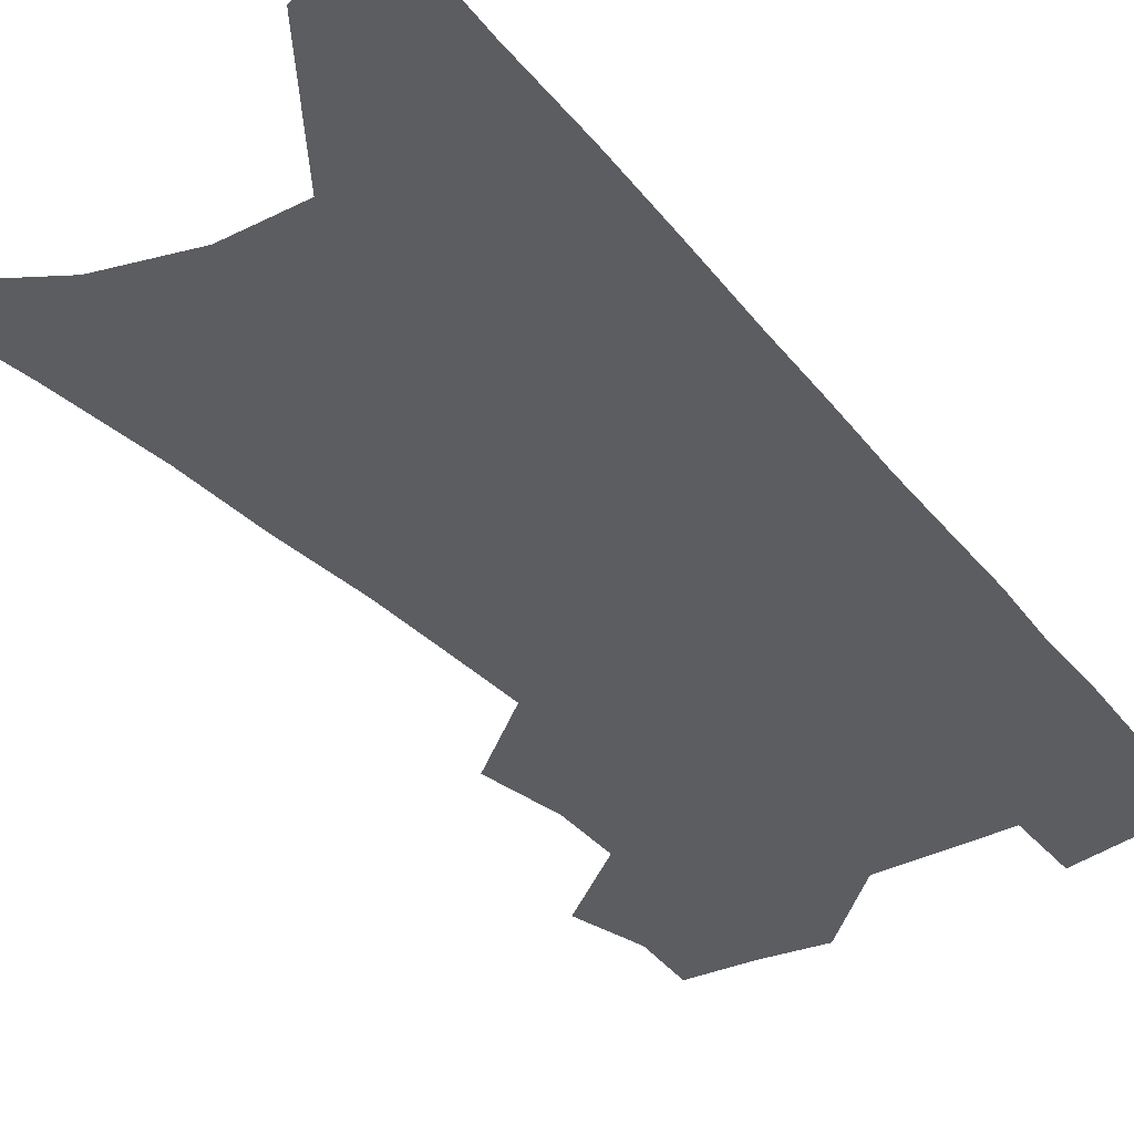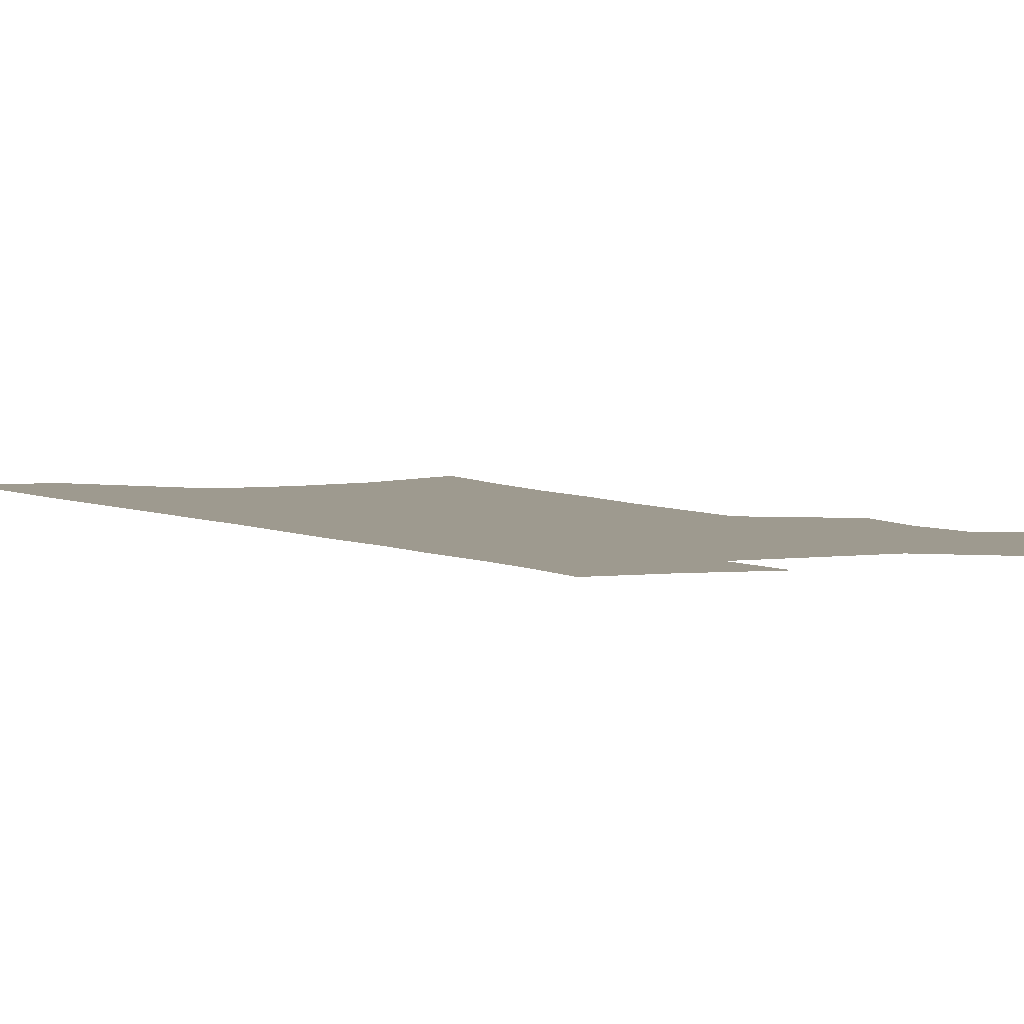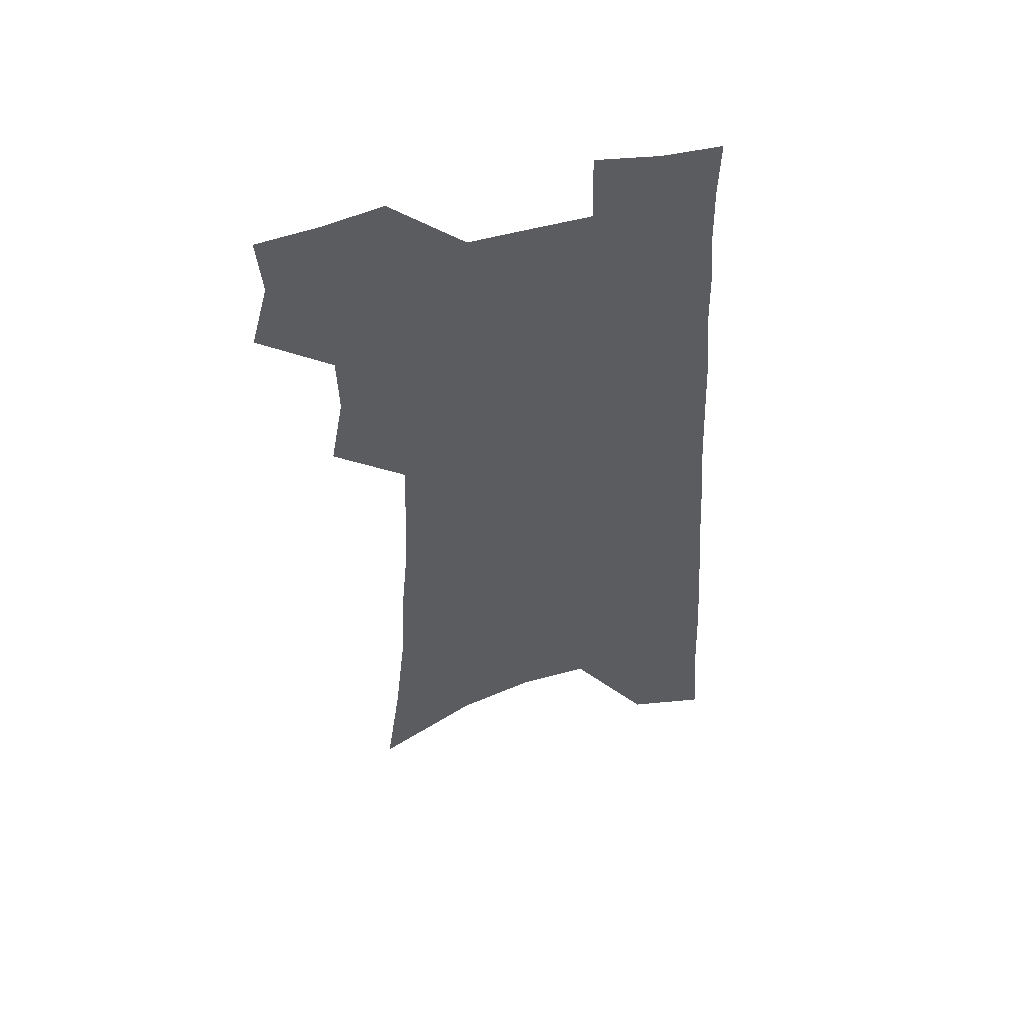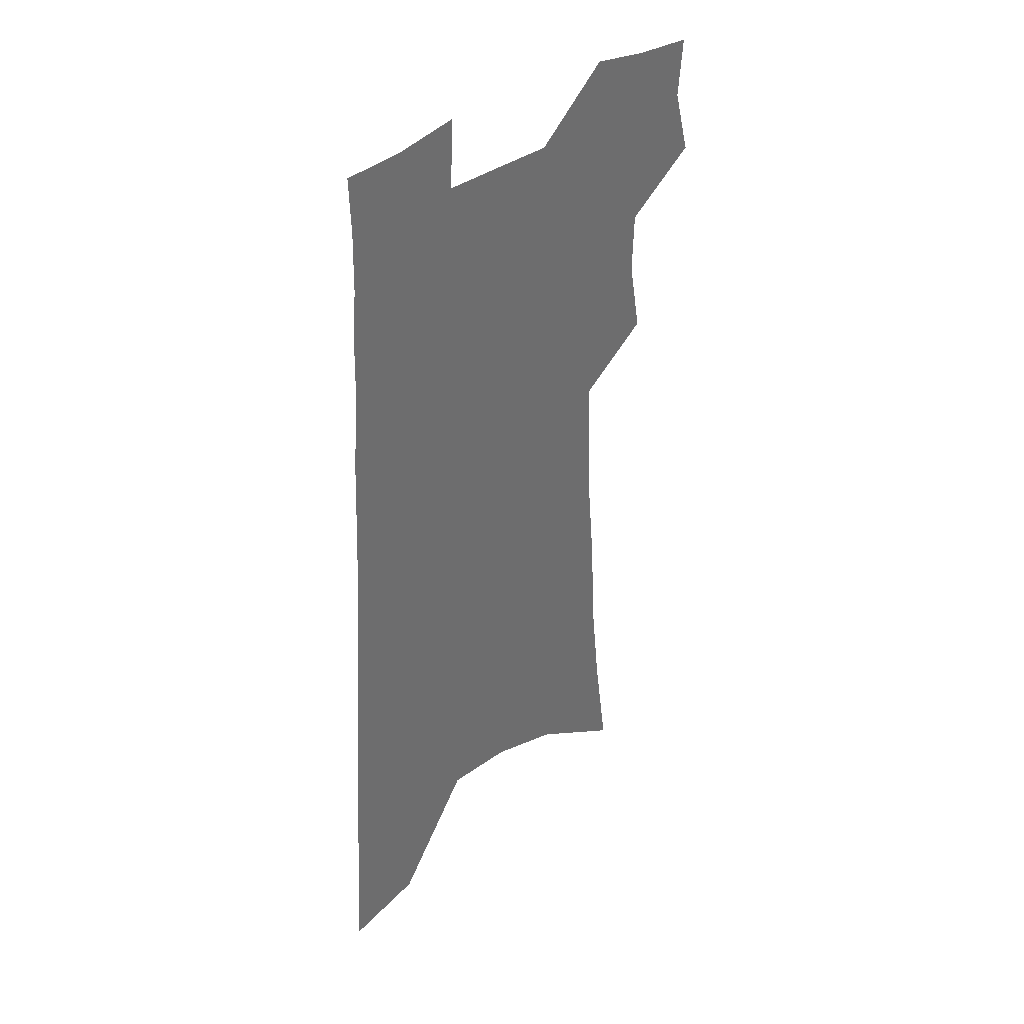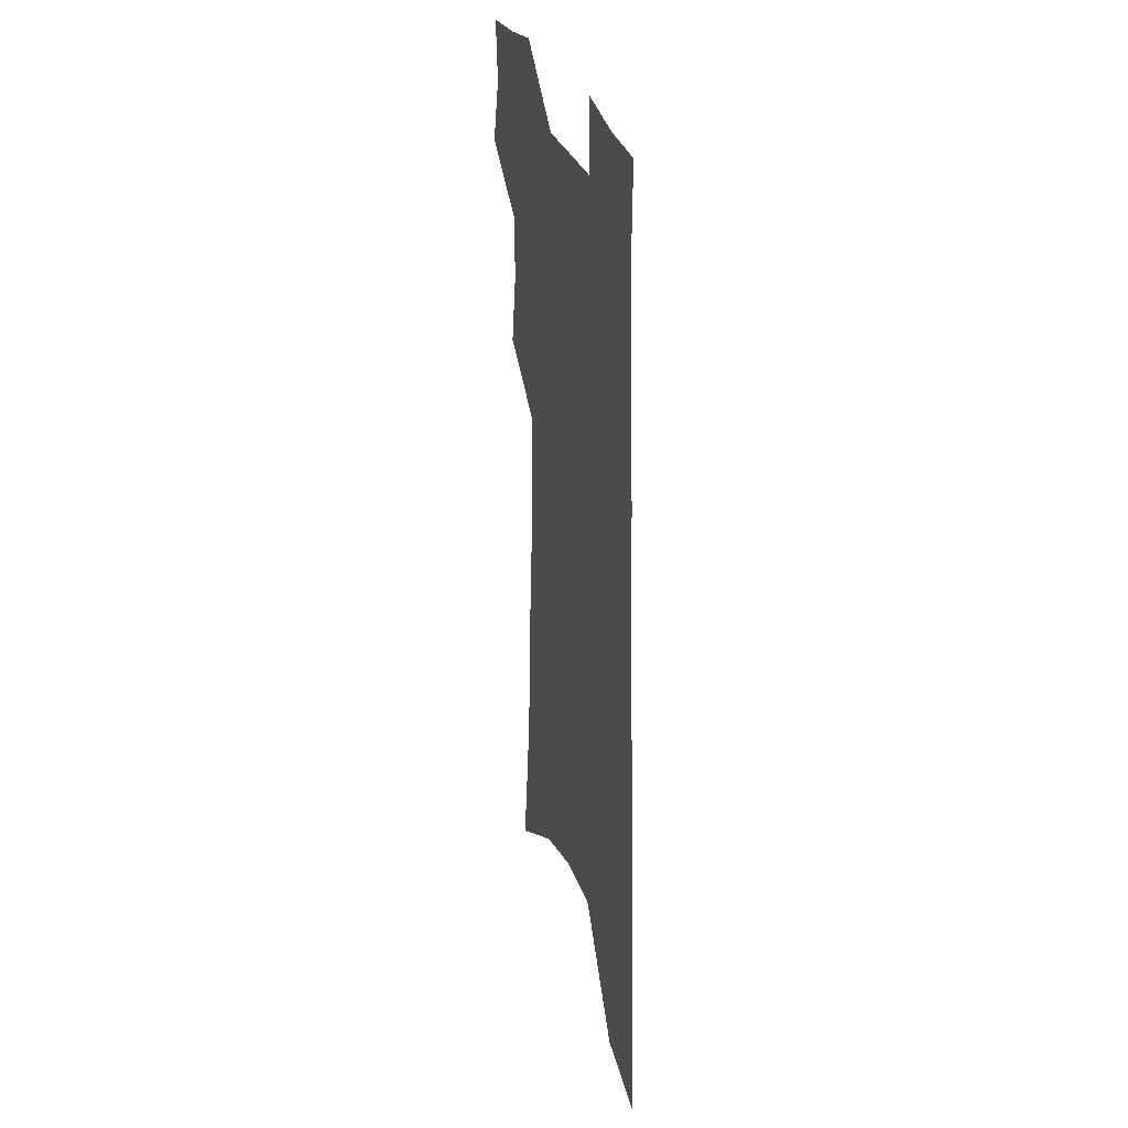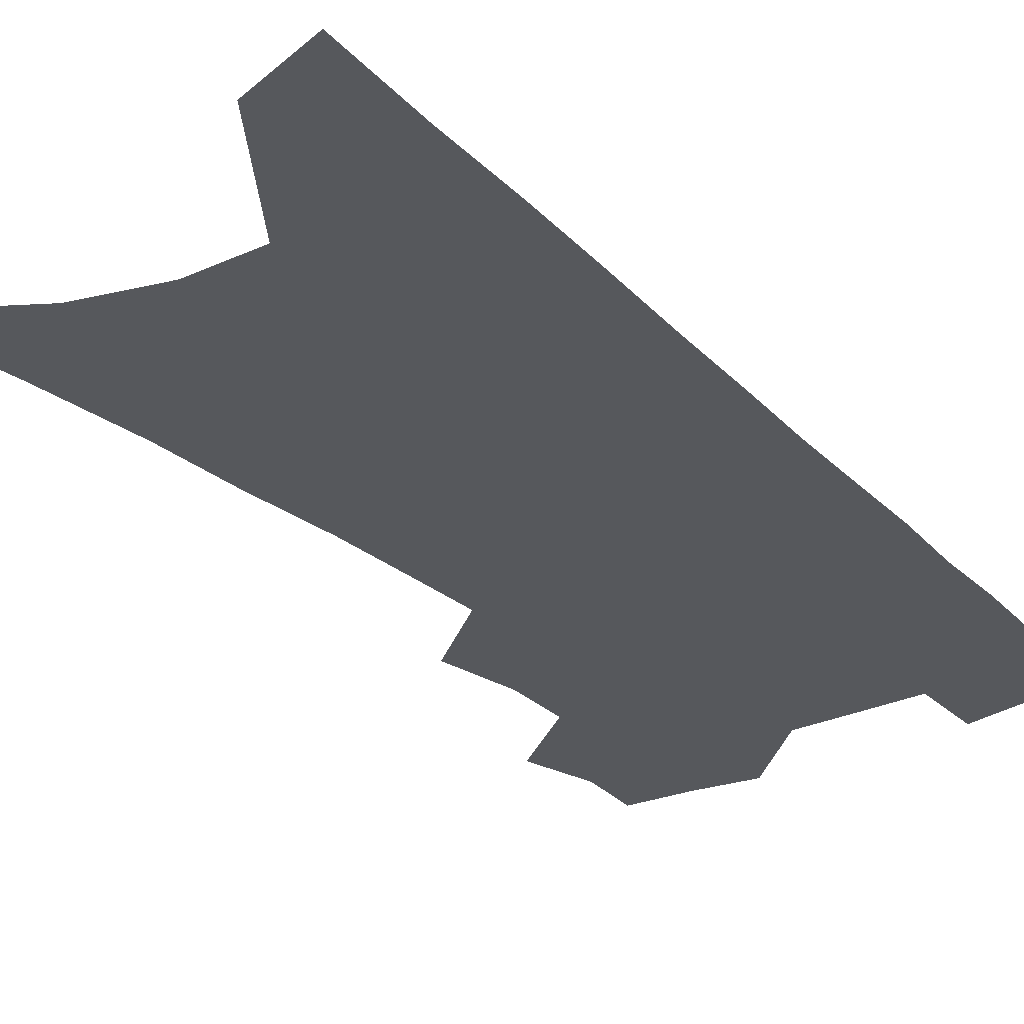
<metadata>
{"format":"obj","ext":"obj","renderer":"f3d","projection":"perspective","resolution":1024,"background":"white","views":[{"elev":-35.9,"azim":35.6,"up":"+Z"},{"elev":3.7,"azim":154.2,"up":"+Z"},{"elev":53.6,"azim":-15.1,"up":"+Y"},{"elev":39.1,"azim":136.9,"up":"+Y"},{"elev":30.5,"azim":73.7,"up":"+Y"},{"elev":-28.0,"azim":36.7,"up":"+Z"}]}
</metadata>
<code>
v 504.7 488.2 0
v 511.1 512.4 0
v 509.3 534.2 0
v 527.1 417.9 0
v 532 445.3 0
v 531.4 468.2 0
v 536.5 492.8 0
v 534.5 514.1 0
v 531.6 536.4 0
v 537.3 195.2 0
v 543.2 238.7 0
v 547.1 276.9 0
v 548.6 309.3 0
v 551.5 342.4 0
v 552.6 370.8 0
v 553.5 397.7 0
v 556.8 425.1 0
v 557 448.4 0
v 558.4 471.9 0
v 558.7 493.8 0
v 557 515.8 0
v 553.3 540.3 0
v 574.2 218.1 0
v 575.6 254.5 0
v 576.2 287.3 0
v 576.3 317.6 0
v 578.1 349 0
v 579.1 377.3 0
v 579.8 403.3 0
v 580 427.2 0
v 580.4 450.4 0
v 581 472.9 0
v 581.7 494.6 0
v 580.1 516.3 0
v 602 226.5 0
v 601.6 259.1 0
v 601.8 292.8 0
v 601.9 323.2 0
v 602 351.6 0
v 602.4 378.8 0
v 602.7 405.5 0
v 603.1 429.9 0
v 603.2 452.5 0
v 602.9 473.8 0
v 602.9 495.3 0
v 602.1 516.8 0
v 627.9 227.4 0
v 626.9 262.7 0
v 626.3 294.3 0
v 625.8 324.1 0
v 625.3 352.8 0
v 625.5 377.4 0
v 624.8 405.9 0
v 624.7 429.5 0
v 624.3 452.7 0
v 624.6 473.9 0
v 624.2 495.9 0
v 623.9 517.2 0
v 623.3 543 0
v 657.3 182.9 0
v 654.6 222.8 0
v 652.9 258.2 0
v 651.2 291.1 0
v 650.7 320.6 0
v 648.8 351 0
v 648.7 376.9 0
v 648.8 402 0
v 647 428.4 0
v 646.9 451.3 0
v 646.5 473.7 0
v 645.5 496 0
v 645.6 517.2 0
v 646.8 539.1 0
v 686.6 174.9 0
v 683.9 213.2 0
v 682.6 247.4 0
v 680.5 281 0
v 678.3 313.1 0
v 676.6 343.1 0
v 674.6 371.9 0
v 673.5 398.5 0
v 672.5 424 0
v 670.4 449.5 0
v 669.9 472.3 0
v 668.2 495.3 0
v 667.8 516.9 0
v 668.5 538.2 0
f 6 7 1
f 1 7 2
f 7 8 2
f 2 8 3
f 8 9 3
f 16 17 4
f 4 17 5
f 17 18 5
f 5 18 6
f 18 19 6
f 6 19 7
f 19 20 7
f 7 20 8
f 20 21 8
f 8 21 9
f 21 22 9
f 10 23 11
f 23 24 11
f 11 24 12
f 24 25 12
f 12 25 13
f 25 26 13
f 13 26 14
f 26 27 14
f 14 27 15
f 27 28 15
f 15 28 16
f 28 29 16
f 16 29 17
f 29 30 17
f 17 30 18
f 30 31 18
f 18 31 19
f 31 32 19
f 19 32 20
f 32 33 20
f 20 33 21
f 33 34 21
f 21 34 22
f 23 35 24
f 35 36 24
f 24 36 25
f 36 37 25
f 25 37 26
f 37 38 26
f 26 38 27
f 38 39 27
f 27 39 28
f 39 40 28
f 28 40 29
f 40 41 29
f 29 41 30
f 41 42 30
f 30 42 31
f 42 43 31
f 31 43 32
f 43 44 32
f 32 44 33
f 44 45 33
f 33 45 34
f 45 46 34
f 35 47 36
f 47 48 36
f 36 48 37
f 48 49 37
f 37 49 38
f 49 50 38
f 38 50 39
f 50 51 39
f 39 51 40
f 51 52 40
f 40 52 41
f 52 53 41
f 41 53 42
f 53 54 42
f 42 54 43
f 54 55 43
f 43 55 44
f 55 56 44
f 44 56 45
f 56 57 45
f 45 57 46
f 57 58 46
f 60 61 47
f 47 61 48
f 61 62 48
f 48 62 49
f 62 63 49
f 49 63 50
f 63 64 50
f 50 64 51
f 64 65 51
f 51 65 52
f 65 66 52
f 52 66 53
f 66 67 53
f 53 67 54
f 67 68 54
f 54 68 55
f 68 69 55
f 55 69 56
f 69 70 56
f 56 70 57
f 70 71 57
f 57 71 58
f 71 72 58
f 58 72 59
f 72 73 59
f 60 74 61
f 74 75 61
f 61 75 62
f 75 76 62
f 62 76 63
f 76 77 63
f 63 77 64
f 77 78 64
f 64 78 65
f 78 79 65
f 65 79 66
f 79 80 66
f 66 80 67
f 80 81 67
f 67 81 68
f 81 82 68
f 68 82 69
f 82 83 69
f 69 83 70
f 83 84 70
f 70 84 71
f 84 85 71
f 71 85 72
f 85 86 72
f 72 86 73
f 86 87 73

</code>
